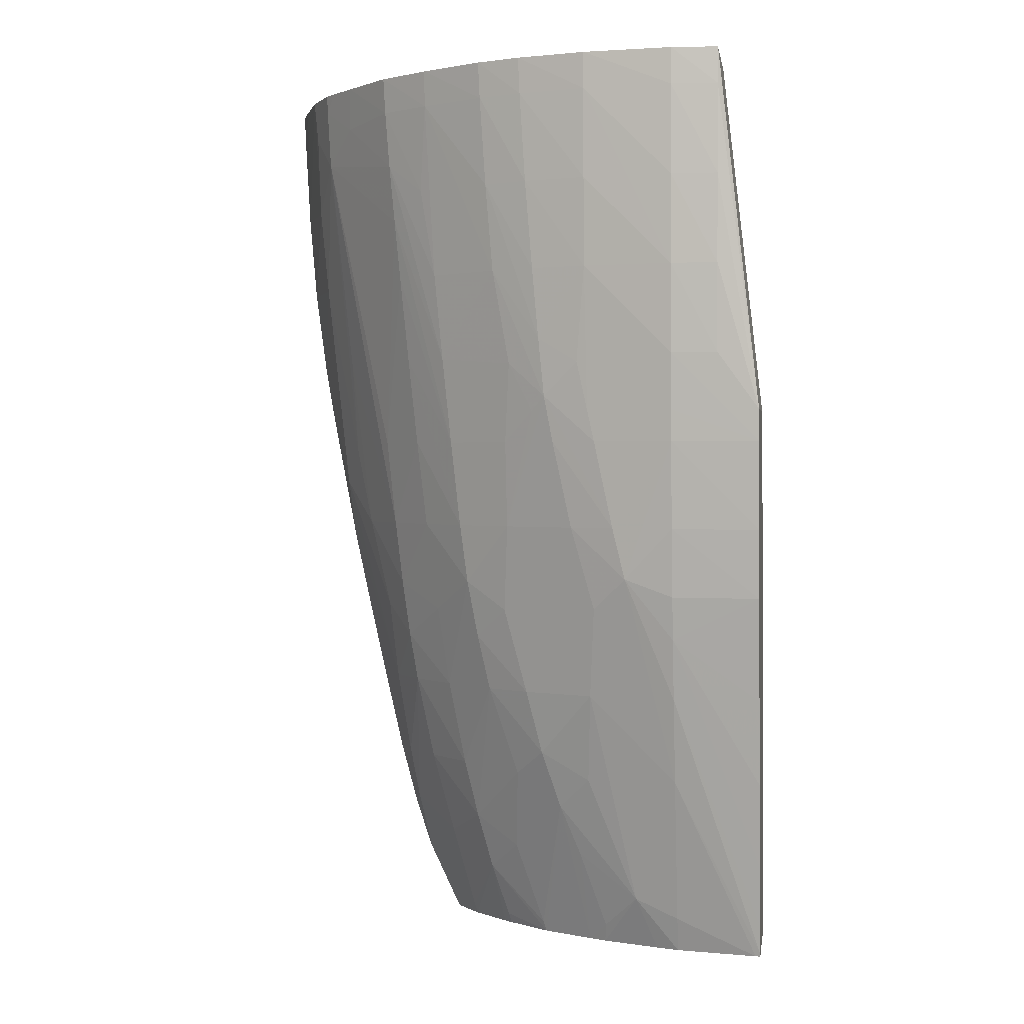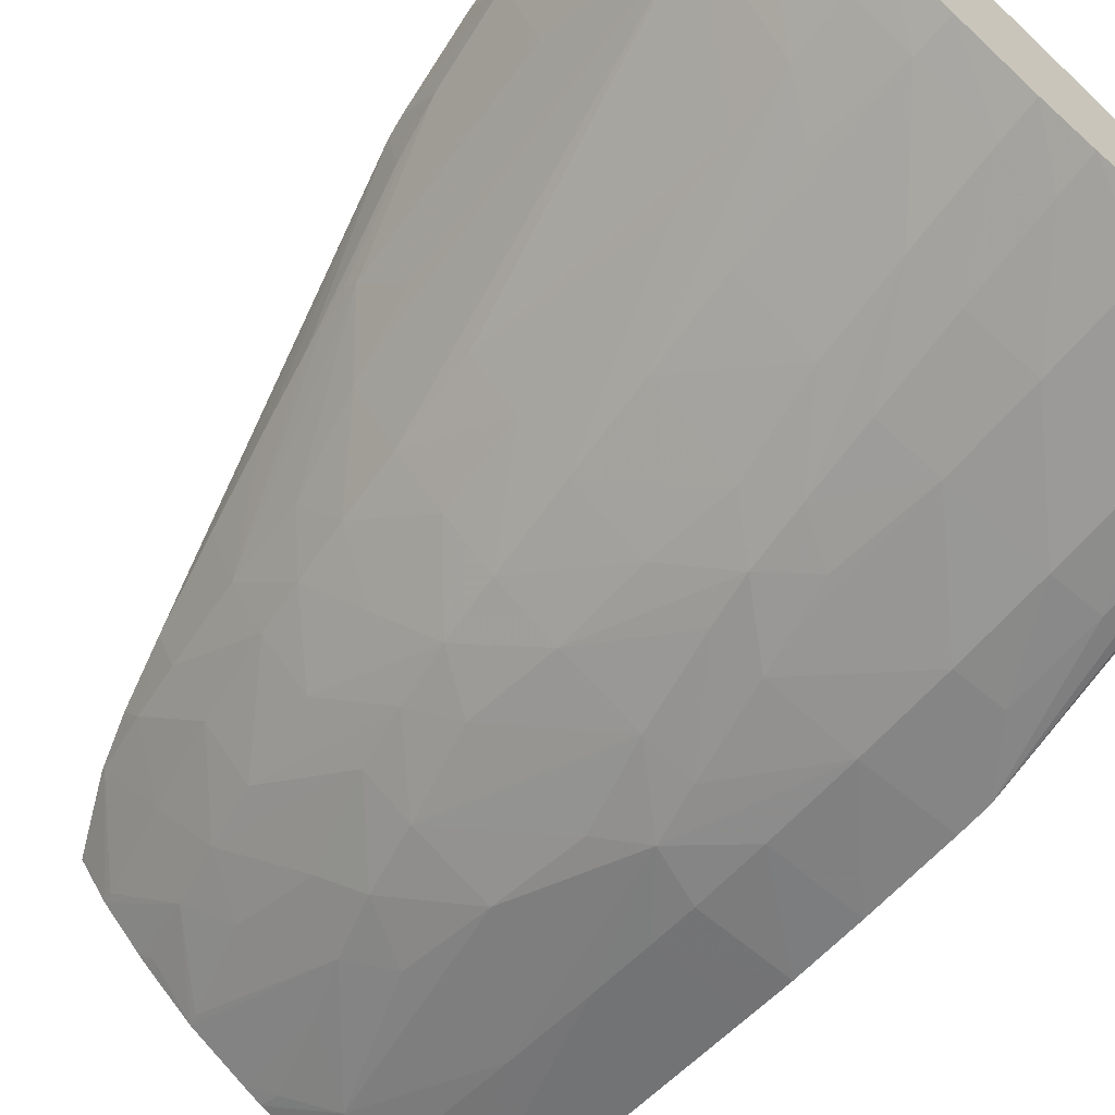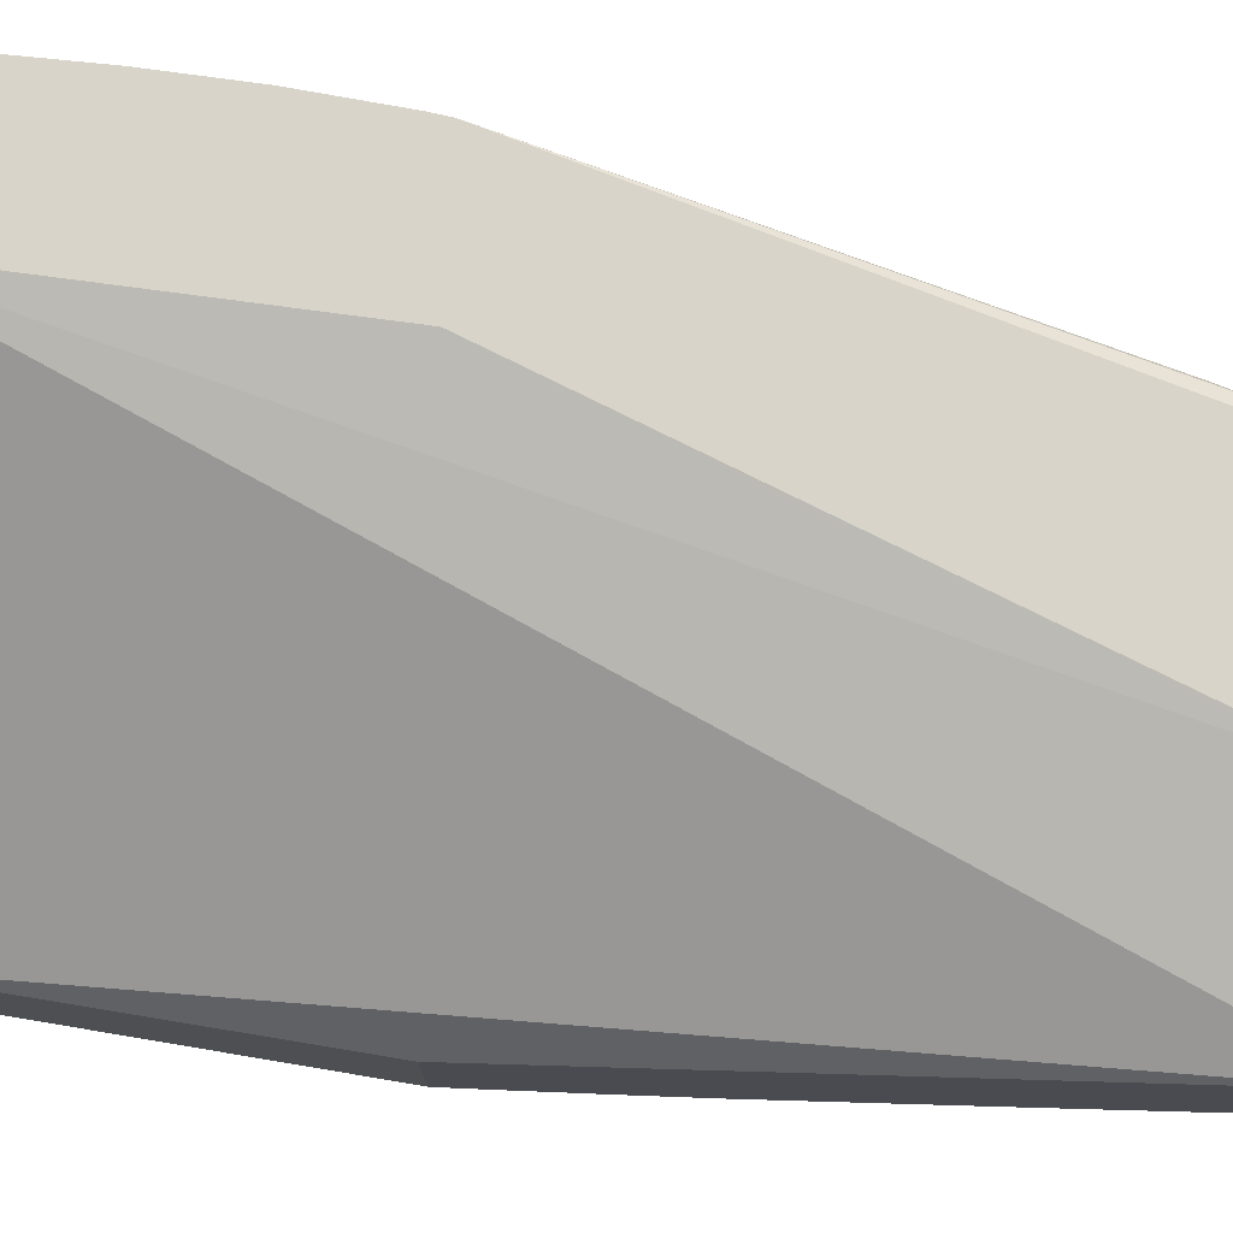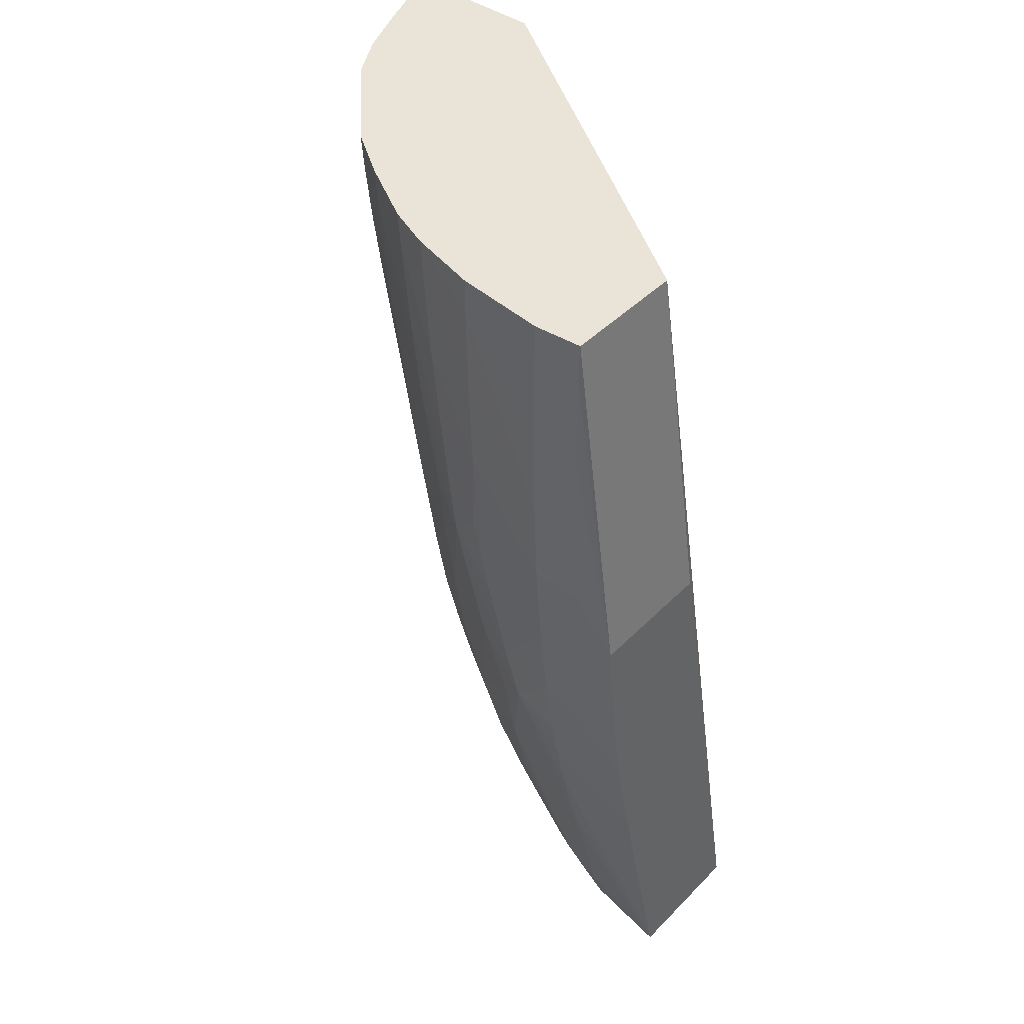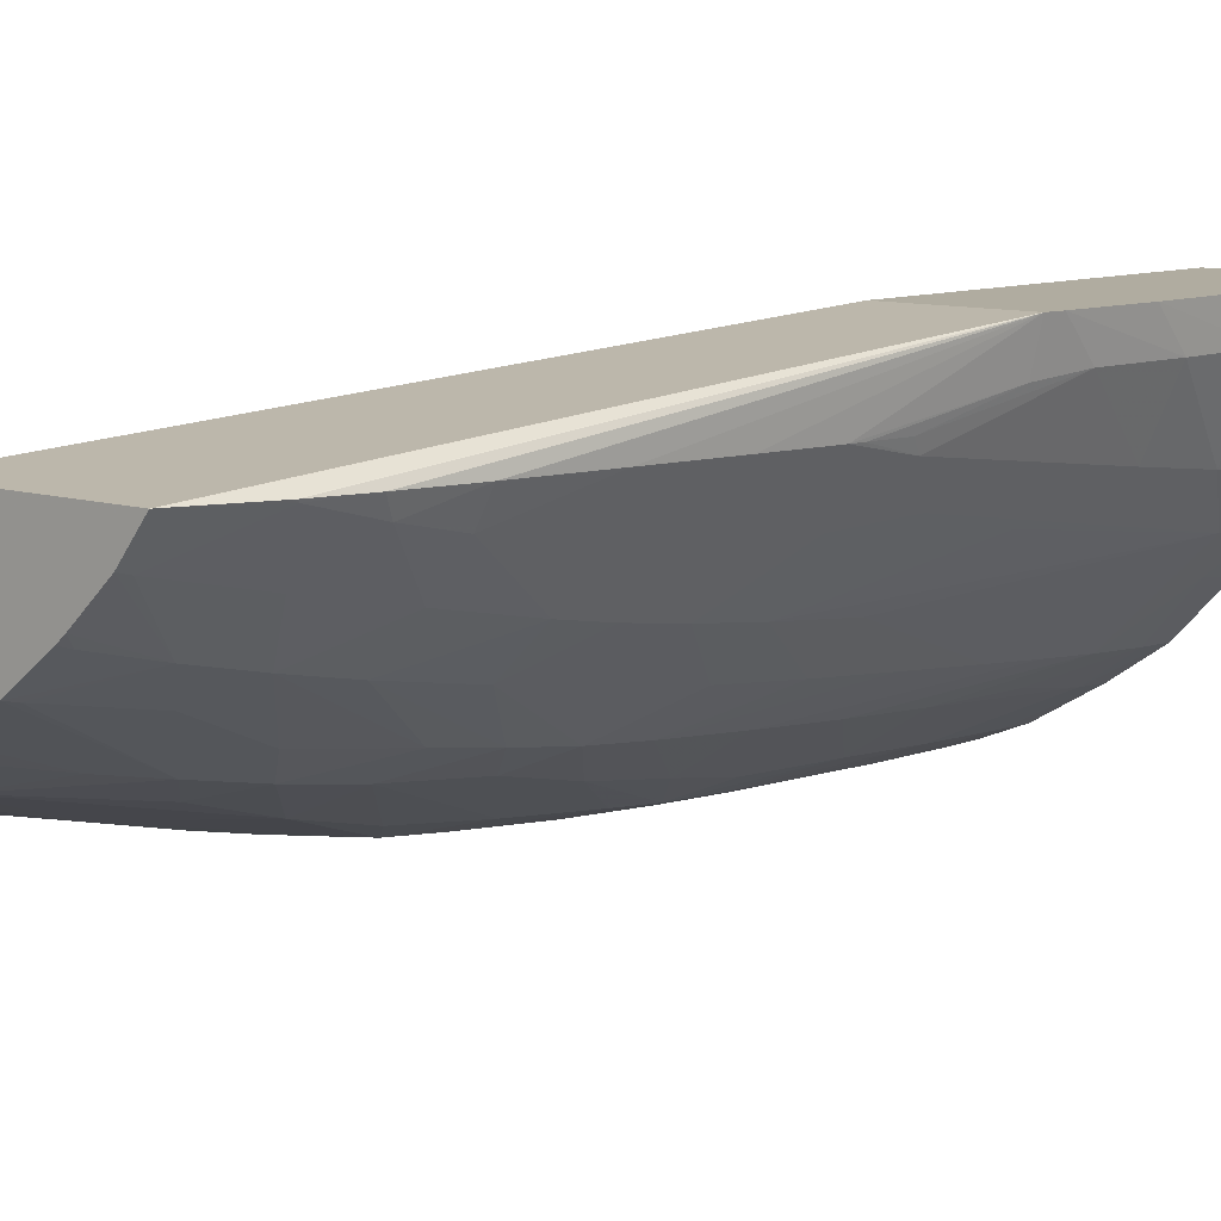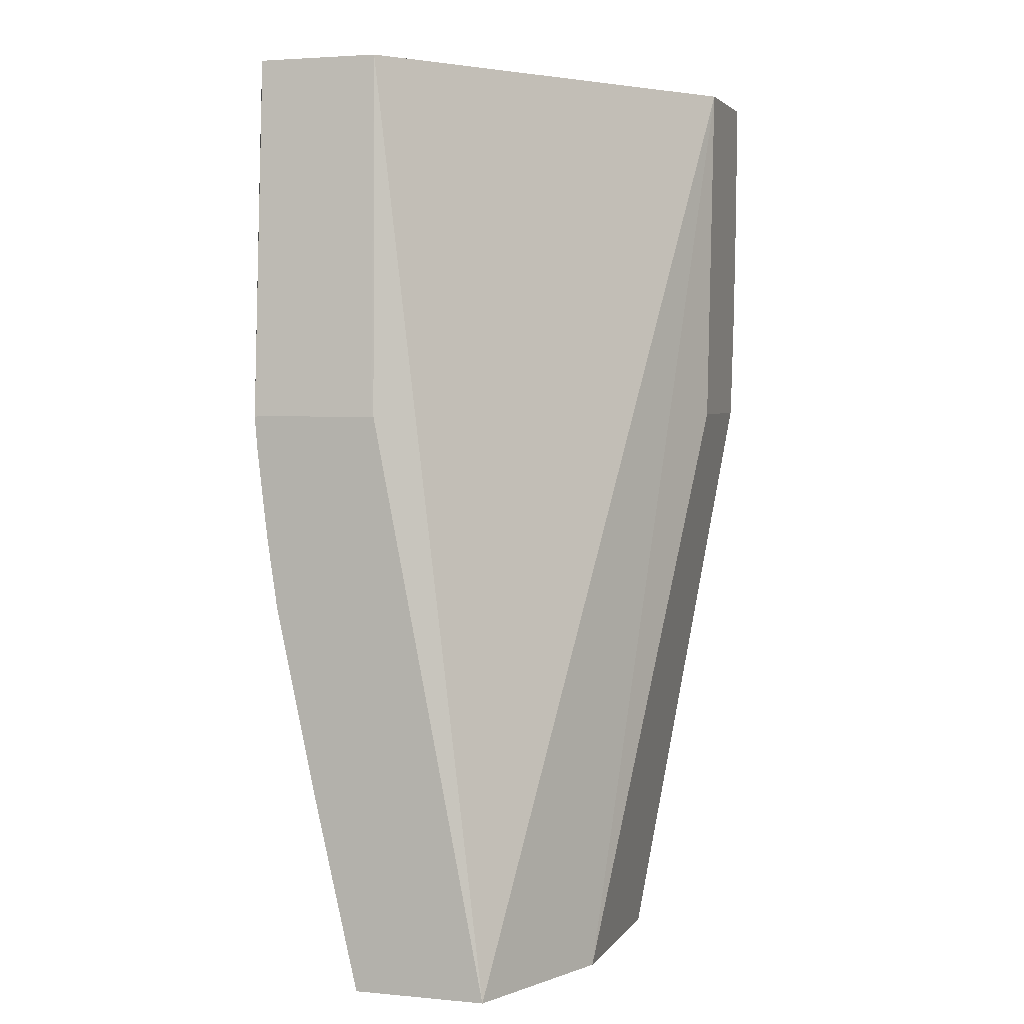
<metadata>
{"format":"obj","ext":"obj","renderer":"f3d","projection":"perspective","resolution":1024,"background":"white","views":[{"elev":1.3,"azim":-171.5,"up":"+Y"},{"elev":-66.2,"azim":140.1,"up":"+Z"},{"elev":75.6,"azim":-86.9,"up":"+Z"},{"elev":43.0,"azim":-139.9,"up":"+Y"},{"elev":10.0,"azim":39.4,"up":"+Z"},{"elev":3.3,"azim":-72.1,"up":"+Y"}]}
</metadata>
<code>
v -0.002507 0.1531 0.03121
v -0.002507 0.1531 0.03295
v -0.002507 0.1532 0.0312
v -0.0025 0.1532 0.0312
v -0.002444 0.1531 0.03122
v -0.0003834 0.1531 0.03381
v 0.002996 0.1653 0.03471
v -0.001969 0.1653 0.03129
v -0.002507 0.1606 0.03148
v -0.002507 0.1536 0.03111
v -0.001364 0.1567 0.03042
v -0.001364 0.1556 0.03071
v -0.001364 0.1536 0.03126
v -0.001364 0.1531 0.03142
v 0.002148 0.1531 0.03381
v 0.002621 0.1606 0.03471
v 0.004691 0.1653 0.03471
v -0.001969 0.1653 0.02971
v -0.002507 0.1606 0.03145
v -0.002507 0.1544 0.03092
v -0.001364 0.1576 0.03024
v -0.0007273 0.1584 0.03015
v -0.0002087 0.1567 0.03069
v -0.0007851 0.1538 0.03133
v -0.001065 0.1531 0.03153
v 0.001791 0.1531 0.03335
v 0.002177 0.1532 0.03381
v 0.004308 0.1606 0.03471
v 0.004651 0.1643 0.03471
v 0.004667 0.1653 0.03422
v -0.001365 0.1653 0.02967
v -0.001969 0.1648 0.02969
v -0.002507 0.1606 0.02982
v -0.002507 0.1606 0.02987
v -0.002507 0.1556 0.03065
v -0.002507 0.1576 0.03024
v -0.002507 0.1581 0.03012
v -0.001364 0.1581 0.03011
v -0.002507 0.1567 0.03041
v -0.000289 0.1579 0.0304
v -0.001364 0.159 0.02998
v -0.001364 0.1602 0.02984
v -0.0005659 0.159 0.0301
v 1.191e-05 0.159 0.0303
v 0.0005278 0.1559 0.03123
v -0.0001445 0.1555 0.03106
v 0.0007286 0.1567 0.03111
v -0.0003235 0.1534 0.03172
v -0.0003038 0.1531 0.03183
v 0.0002839 0.1551 0.03137
v 1.755e-05 0.1544 0.03149
v 0.001826 0.1533 0.03331
v 0.002585 0.1541 0.03378
v 0.001297 0.1531 0.03288
v 0.001437 0.154 0.03255
v 0.002575 0.154 0.03381
v 0.004182 0.1606 0.03415
v 0.004325 0.1614 0.03422
v 0.00435 0.1609 0.03471
v 0.002593 0.1541 0.03381
v 0.002806 0.1547 0.03381
v 0.003042 0.1556 0.03381
v 0.003311 0.1568 0.03381
v 0.003562 0.1579 0.03381
v 0.003759 0.1588 0.03381
v 0.004595 0.1632 0.03471
v 0.004645 0.1648 0.03422
v 0.004497 0.1653 0.03375
v -0.0002087 0.1653 0.0298
v -0.001365 0.1648 0.02966
v -0.001969 0.1637 0.02968
v -0.002507 0.1602 0.02985
v -0.001969 0.1625 0.0297
v -0.001969 0.1614 0.02975
v -0.002507 0.159 0.02998
v -0.0003271 0.1602 0.03003
v -0.002507 0.1602 0.02985
v -0.001364 0.1606 0.0298
v -0.0007013 0.1606 0.02993
v 0.0003614 0.1608 0.03018
v 0.0002515 0.1602 0.03022
v 0.0009464 0.159 0.03076
v 0.001023 0.1579 0.03102
v 0.0009259 0.1555 0.03162
v 0.0006447 0.1533 0.03229
v 0.001305 0.1567 0.03148
v 0.001459 0.1575 0.03137
v -7.9e-05 0.1531 0.03195
v 0.0006011 0.1531 0.03232
v 0.001623 0.1548 0.03239
v 0.002103 0.1544 0.03306
v 0.002726 0.1549 0.03357
v 0.001183 0.1531 0.03278
v 0.001221 0.1533 0.03274
v 0.00101 0.1544 0.0321
v 0.003792 0.159 0.03381
v 0.003877 0.1595 0.03381
v 0.004063 0.1625 0.03328
v 0.00448 0.1625 0.03422
v 0.003834 0.1596 0.03364
v 0.004499 0.162 0.03471
v 0.00283 0.1556 0.03342
v 0.002975 0.1567 0.0332
v 0.003783 0.159 0.03376
v 0.004581 0.1637 0.03422
v 0.004204 0.1653 0.033
v -0.0002087 0.1648 0.0298
v -0.001365 0.1637 0.02966
v 0.0006934 0.1653 0.03005
v -0.001365 0.1614 0.02974
v -0.001365 0.1625 0.02968
v -0.0002087 0.1625 0.02988
v -0.0002369 0.1606 0.03002
v -9.802e-05 0.1613 0.03
v 0.0004333 0.1616 0.03014
v 0.001091 0.1625 0.03039
v 0.0008703 0.1613 0.0304
v 0.0005454 0.1606 0.0303
v 0.00168 0.159 0.0312
v 0.001588 0.1583 0.03128
v 0.0009464 0.1602 0.03058
v 0.00179 0.1556 0.03224
v 0.001987 0.1567 0.03205
v 0.002368 0.1556 0.03284
v 0.002566 0.1567 0.03262
v 0.003832 0.1643 0.03249
v 0.004143 0.1637 0.03314
v 0.003569 0.1601 0.03312
v 0.003053 0.1578 0.03296
v 0.003354 0.159 0.03306
v 0.002657 0.1574 0.03251
v 0.003867 0.1651 0.03244
v 0.003875 0.1653 0.03243
v 0.004138 0.1647 0.03295
v 0.0006722 0.1648 0.03005
v -0.0002087 0.1637 0.02983
v 0.001271 0.1653 0.03028
v 0.0005123 0.1625 0.03011
v 0.0006025 0.1637 0.03007
v 0.00118 0.1637 0.03034
v 0.002102 0.1648 0.03081
v 0.001997 0.1625 0.03097
v 0.001898 0.1614 0.03104
v 0.0009168 0.1606 0.03051
v 0.001793 0.1602 0.03112
v 0.002258 0.159 0.03173
v 0.002476 0.1614 0.03152
v 0.002409 0.1606 0.03159
v 0.002371 0.1602 0.03162
v 0.002123 0.1578 0.03189
v 0.002642 0.1633 0.03136
v 0.002704 0.1641 0.03131
v 0.00343 0.1647 0.032
v 0.003593 0.1614 0.03285
v 0.002829 0.159 0.03231
v 0.002926 0.1602 0.0322
v 0.002745 0.1582 0.03241
v 0.003741 0.1653 0.03228
v 0.00125 0.1648 0.0303
v 0.002102 0.1653 0.03078
v 0.002753 0.1648 0.03126
v 0.002194 0.1637 0.03098
v 0.002776 0.1653 0.03124
v 0.002575 0.1625 0.03143
v 0.00341 0.1653 0.03192
f 1 2 9
f 1 9 19
f 1 19 34
f 1 34 33
f 1 33 72
f 1 72 77
f 1 77 75
f 1 75 37
f 1 37 36
f 1 36 39
f 1 39 35
f 1 35 20
f 1 20 10
f 1 10 3
f 1 3 4
f 1 4 5
f 1 5 14
f 1 14 25
f 1 25 49
f 1 49 88
f 1 88 89
f 1 89 93
f 1 93 54
f 1 54 26
f 1 26 15
f 1 15 6
f 1 6 2
f 2 6 7
f 2 7 8
f 2 8 9
f 3 10 4
f 4 10 11
f 4 11 12
f 4 12 5
f 5 12 13
f 5 13 14
f 6 15 28
f 6 28 16
f 6 16 7
f 7 16 28
f 7 28 59
f 7 59 101
f 7 101 66
f 7 66 29
f 7 29 17
f 7 17 30
f 7 30 68
f 7 68 106
f 7 106 133
f 7 133 158
f 7 158 165
f 7 165 163
f 7 163 160
f 7 160 137
f 7 137 109
f 7 109 69
f 7 69 31
f 7 31 18
f 7 18 8
f 8 18 34
f 8 34 19
f 8 19 9
f 10 20 21
f 10 21 11
f 11 21 22
f 11 22 12
f 12 22 23
f 12 23 24
f 12 24 13
f 13 24 14
f 14 24 25
f 15 26 27
f 15 27 28
f 17 29 30
f 18 31 32
f 18 32 33
f 18 33 34
f 20 35 21
f 21 36 37
f 21 37 38
f 21 38 22
f 21 35 39
f 21 39 36
f 22 40 23
f 22 38 41
f 22 41 42
f 22 42 43
f 22 43 44
f 22 44 40
f 23 45 46
f 23 46 24
f 23 40 47
f 23 47 45
f 24 48 49
f 24 49 25
f 24 46 50
f 24 50 51
f 24 51 48
f 26 52 53
f 26 53 27
f 26 54 55
f 26 55 52
f 27 53 56
f 27 56 28
f 28 57 58
f 28 58 59
f 28 56 60
f 28 60 61
f 28 61 62
f 28 62 63
f 28 63 64
f 28 64 65
f 28 65 57
f 29 66 67
f 29 67 30
f 30 67 68
f 31 69 70
f 31 70 32
f 32 70 71
f 32 71 33
f 33 71 73
f 33 73 74
f 33 74 72
f 37 75 41
f 37 41 38
f 40 44 47
f 41 75 42
f 42 76 43
f 42 75 77
f 42 77 72
f 42 72 78
f 42 78 79
f 42 79 76
f 43 76 80
f 43 80 81
f 43 81 44
f 44 82 83
f 44 83 47
f 44 81 82
f 45 84 85
f 45 85 50
f 45 50 46
f 45 47 86
f 45 86 84
f 47 83 87
f 47 87 86
f 48 88 49
f 48 51 88
f 50 85 89
f 50 89 88
f 50 88 51
f 52 55 90
f 52 90 91
f 52 91 53
f 53 91 92
f 53 92 61
f 53 61 60
f 53 60 56
f 54 93 94
f 54 94 55
f 55 95 90
f 55 94 89
f 55 89 85
f 55 85 95
f 57 65 96
f 57 96 97
f 57 97 58
f 58 98 99
f 58 99 59
f 58 97 100
f 58 100 98
f 59 99 101
f 61 92 62
f 62 92 102
f 62 102 63
f 63 102 103
f 63 103 64
f 64 103 65
f 65 103 104
f 65 104 96
f 66 101 105
f 66 105 67
f 67 105 68
f 68 105 106
f 69 107 108
f 69 108 70
f 69 109 107
f 70 108 71
f 71 108 73
f 72 74 110
f 72 110 78
f 73 108 111
f 73 111 74
f 74 111 110
f 76 79 112
f 76 112 113
f 76 113 80
f 78 110 79
f 79 110 112
f 80 113 114
f 80 114 115
f 80 115 116
f 80 116 117
f 80 117 118
f 80 118 82
f 80 82 81
f 82 119 120
f 82 120 83
f 82 118 121
f 82 121 119
f 83 120 87
f 84 90 95
f 84 95 85
f 84 86 90
f 86 87 122
f 86 122 90
f 87 123 122
f 87 120 123
f 89 94 93
f 90 122 124
f 90 124 91
f 91 124 92
f 92 124 125
f 92 125 102
f 96 104 100
f 96 100 97
f 98 126 127
f 98 127 99
f 98 100 128
f 98 128 126
f 99 127 105
f 99 105 101
f 100 104 103
f 100 103 129
f 100 129 130
f 100 130 128
f 102 125 103
f 103 125 131
f 103 131 129
f 105 127 106
f 106 132 133
f 106 127 134
f 106 134 132
f 107 109 135
f 107 135 136
f 107 136 111
f 107 111 108
f 109 137 135
f 110 111 112
f 111 136 112
f 112 138 115
f 112 115 114
f 112 114 113
f 112 136 139
f 112 139 138
f 115 138 140
f 115 140 116
f 116 140 141
f 116 141 142
f 116 142 143
f 116 143 117
f 117 144 118
f 117 143 145
f 117 145 144
f 118 144 121
f 119 146 120
f 119 121 145
f 119 145 147
f 119 147 148
f 119 148 149
f 119 149 146
f 120 150 123
f 120 146 150
f 121 144 145
f 122 123 125
f 122 125 124
f 123 150 131
f 123 131 125
f 126 151 152
f 126 152 153
f 126 153 132
f 126 132 134
f 126 134 127
f 126 128 154
f 126 154 155
f 126 155 156
f 126 156 151
f 128 130 154
f 129 131 157
f 129 157 130
f 130 155 154
f 130 157 155
f 131 150 157
f 132 158 133
f 132 153 158
f 135 159 139
f 135 139 136
f 135 137 159
f 137 160 159
f 138 139 140
f 139 159 140
f 140 159 141
f 141 161 162
f 141 162 142
f 141 159 160
f 141 160 163
f 141 163 161
f 142 162 152
f 142 152 143
f 143 152 151
f 143 151 145
f 145 151 164
f 145 164 147
f 146 155 157
f 146 157 150
f 146 149 155
f 147 164 156
f 147 156 148
f 148 156 149
f 149 156 155
f 151 156 164
f 152 162 161
f 152 161 153
f 153 161 165
f 153 165 158
f 161 163 165

</code>
